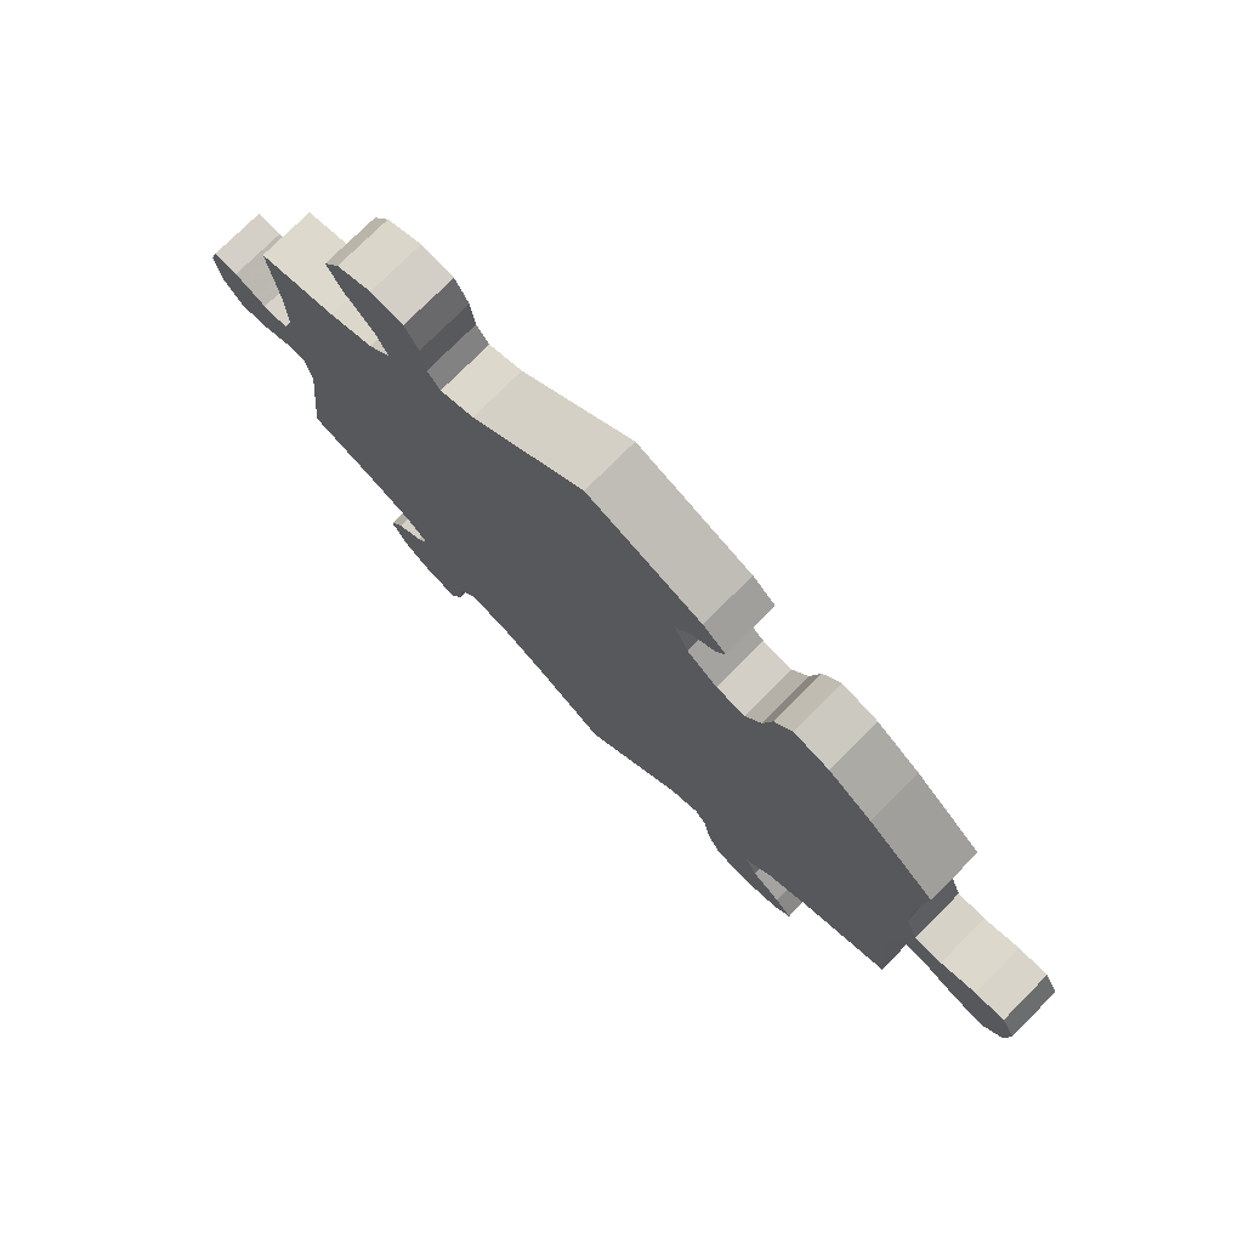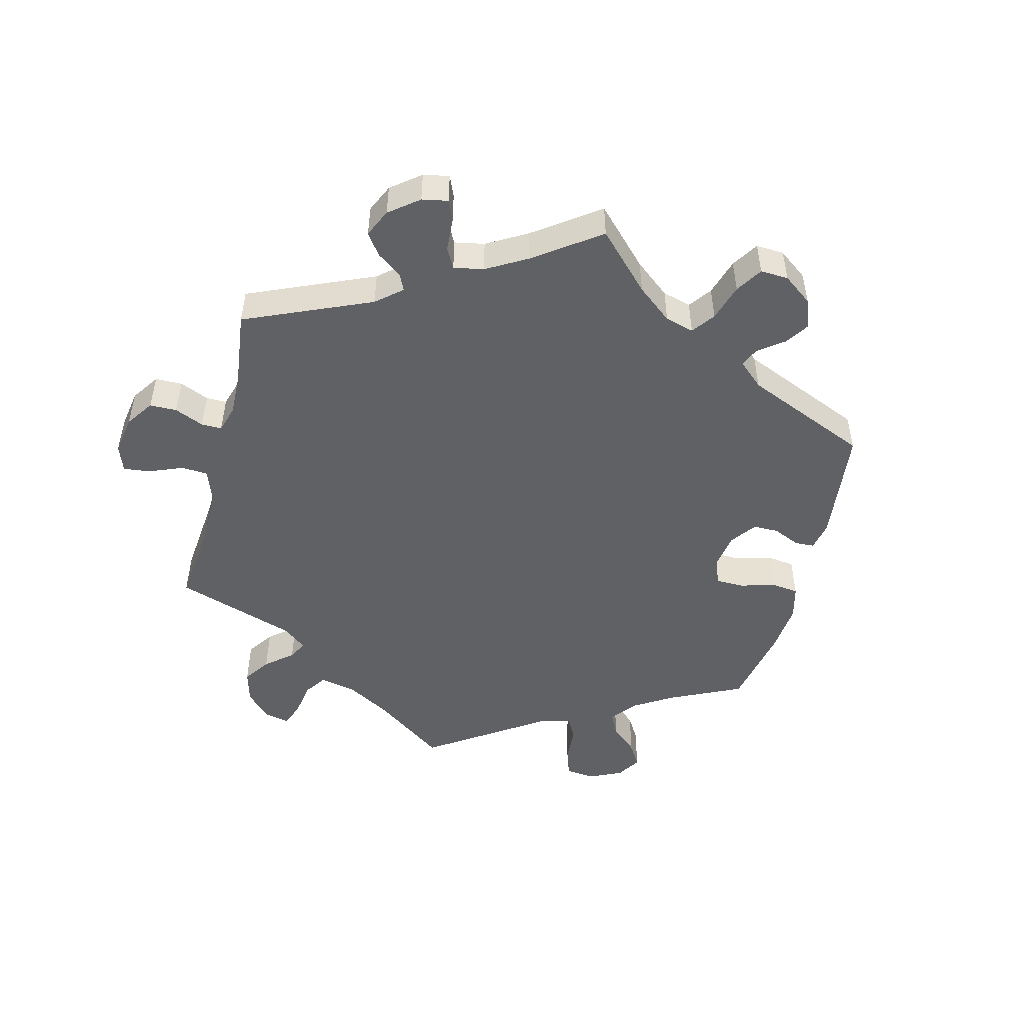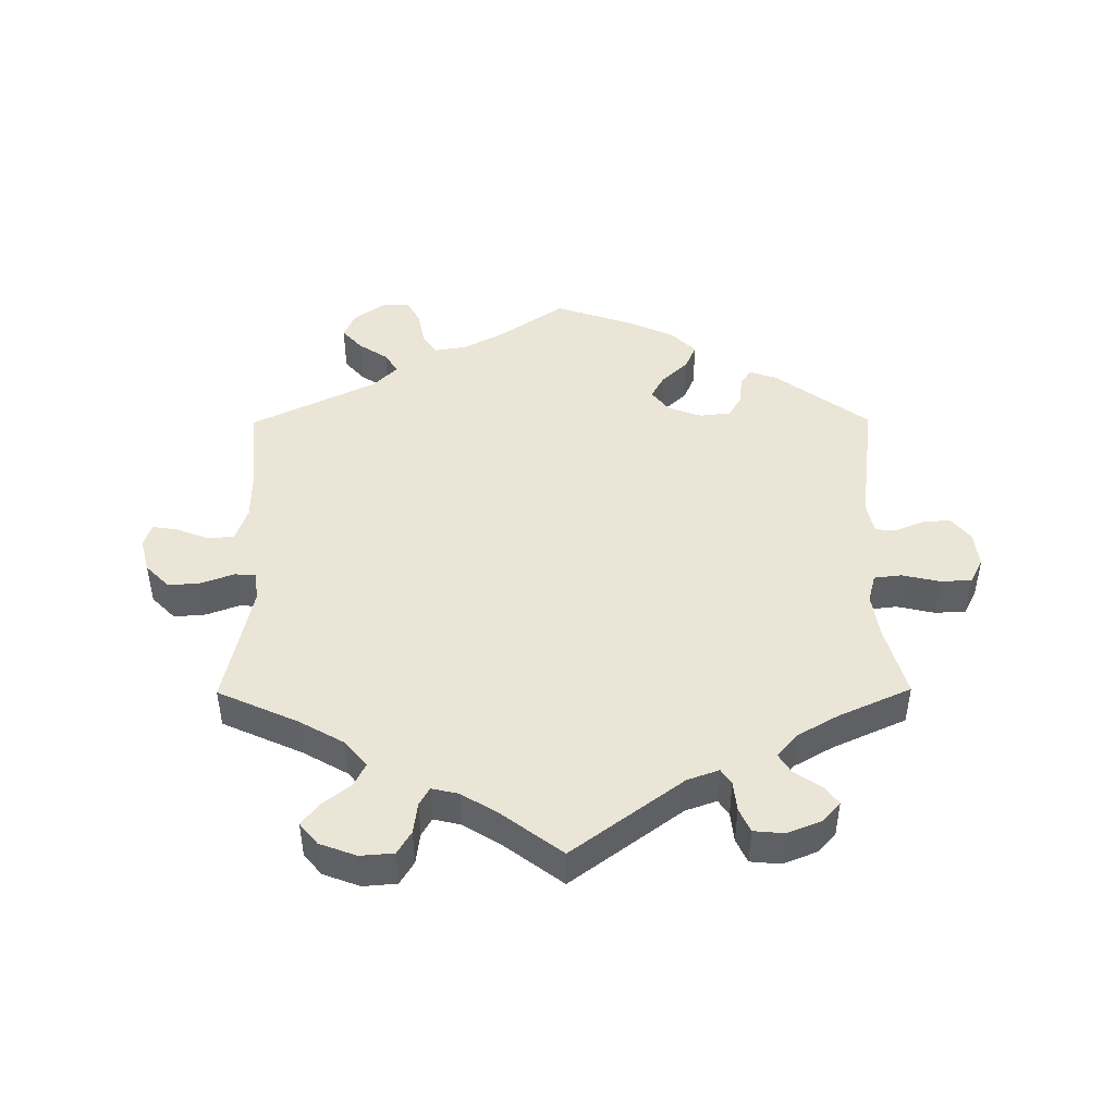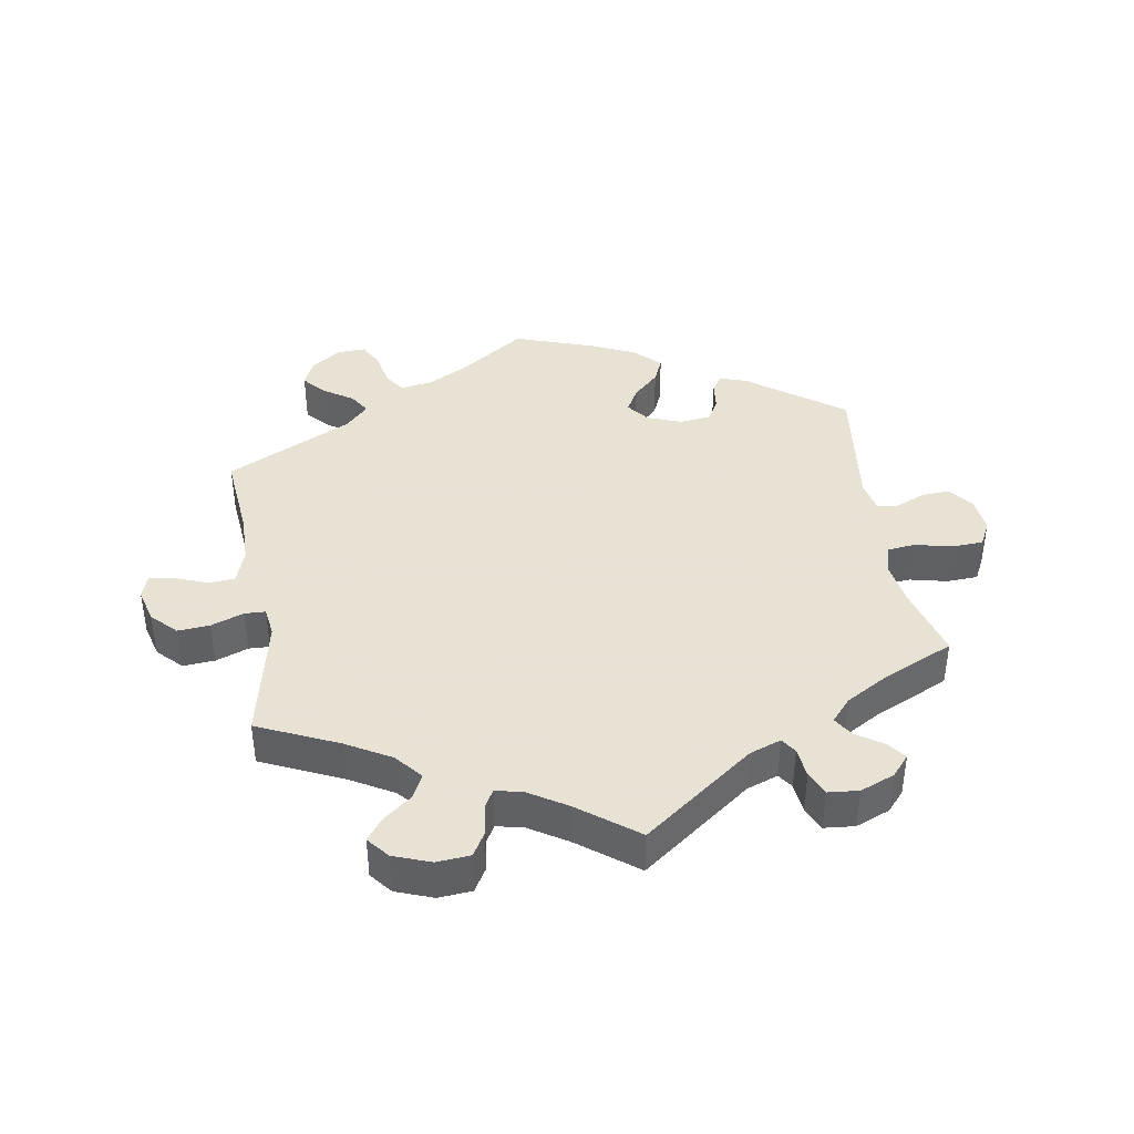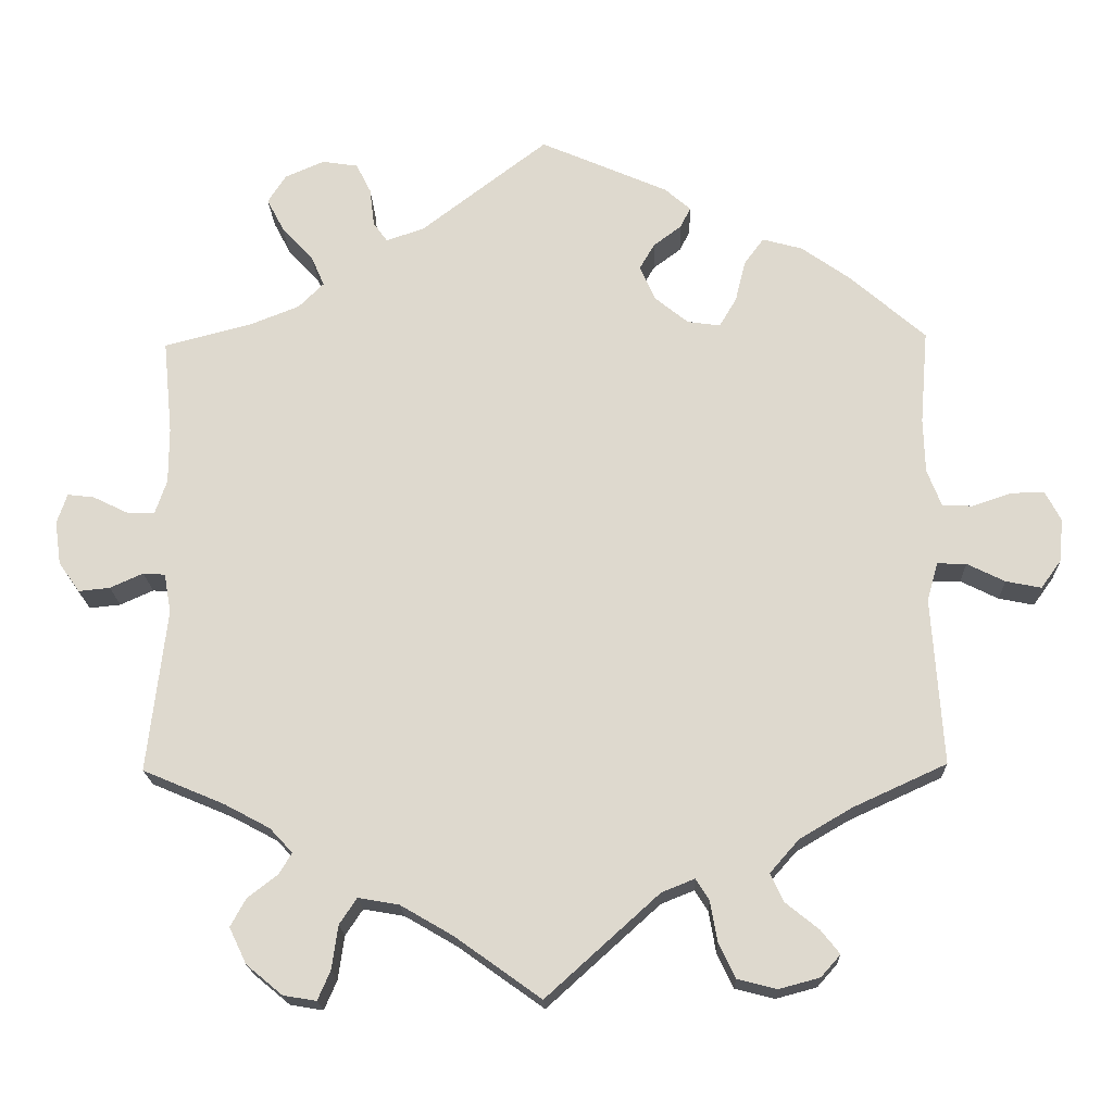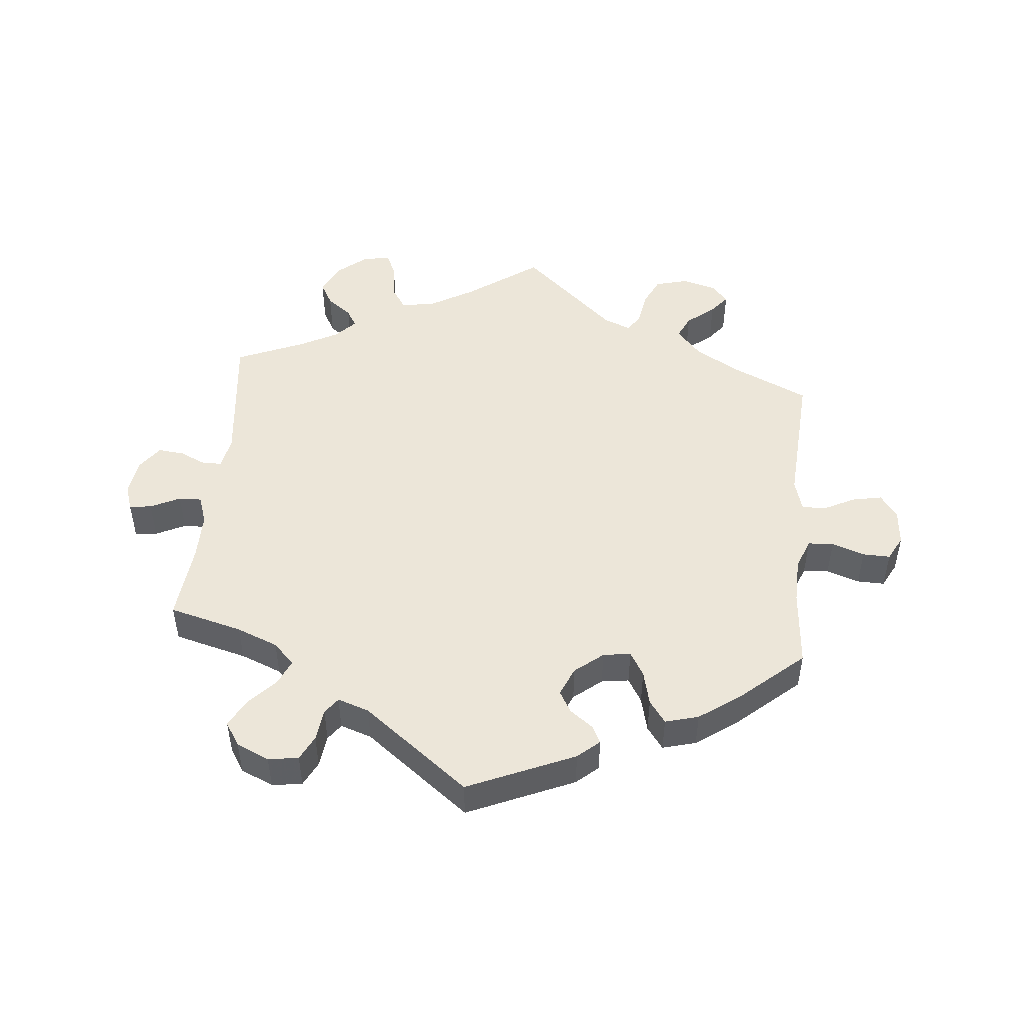
<metadata>
{"format":"obj","ext":"obj","renderer":"f3d","projection":"perspective","resolution":1024,"background":"white","views":[{"elev":76.1,"azim":44.9,"up":"+Z"},{"elev":-49.5,"azim":-74.4,"up":"+Y"},{"elev":45.8,"azim":-120.4,"up":"+Y"},{"elev":40.6,"azim":-129.4,"up":"+Y"},{"elev":-19.1,"azim":1.9,"up":"+Z"},{"elev":48.8,"azim":5.5,"up":"+Y"}]}
</metadata>
<code>
v -0.389 0.07 0.318
v -0.326 0.07 0.343
v -0.294 0.07 0.375
v -0.311 0.07 0.414
v -0.351 0.07 0.457
v -0.373 0.07 0.499
v -0.35 0.07 0.535
v -0.3 0.07 0.557
v -0.254 0.07 0.55
v -0.235 0.07 0.512
v -0.229 0.07 0.463
v -0.211 0.07 0.438
v -0.163 0.07 0.454
v -0.001 0.07 0.578
v 0.162 0.07 0.507
v 0.195 0.07 0.478
v 0.182 0.07 0.452
v 0.146 0.07 0.425
v 0.127 0.07 0.392
v 0.146 0.07 0.348
v 0.189 0.07 0.313
v 0.231 0.07 0.307
v 0.253 0.07 0.344
v 0.266 0.07 0.397
v 0.291 0.07 0.431
v 0.342 0.07 0.417
v 0.404 0.07 0.373
v 0.5 0.07 0.289
v 0.49 0.07 0.169
v 0.492 0.07 0.099
v 0.51 0.07 0.052
v 0.549 0.07 0.05
v 0.599 0.07 0.067
v 0.641 0.07 0.068
v 0.661 0.07 0.03
v 0.656 0.07 -0.025
v 0.63 0.07 -0.061
v 0.585 0.07 -0.052
v 0.537 0.07 -0.028
v 0.5 0.07 -0.027
v 0.486 0.07 -0.076
v 0.5 0.07 -0.289
v 0.38 0.07 -0.344
v 0.314 0.07 -0.383
v 0.277 0.07 -0.425
v 0.294 0.07 -0.461
v 0.336 0.07 -0.495
v 0.36 0.07 -0.525
v 0.335 0.07 -0.553
v 0.283 0.07 -0.567
v 0.233 0.07 -0.554
v 0.212 0.07 -0.51
v 0.203 0.07 -0.458
v 0.186 0.07 -0.431
v 0.144 0.07 -0.448
v 0 0.07 -0.578
v -0.109 0.07 -0.5
v -0.176 0.07 -0.461
v -0.228 0.07 -0.452
v -0.25 0.07 -0.485
v -0.258 0.07 -0.541
v -0.274 0.07 -0.578
v -0.316 0.07 -0.571
v -0.362 0.07 -0.533
v -0.384 0.07 -0.487
v -0.364 0.07 -0.451
v -0.326 0.07 -0.422
v -0.31 0.07 -0.395
v -0.339 0.07 -0.364
v -0.397 0.07 -0.333
v -0.501 0.07 -0.289
v -0.477 0.07 -0.081
v -0.486 0.07 -0.031
v -0.514 0.07 -0.029
v -0.556 0.07 -0.048
v -0.596 0.07 -0.052
v -0.623 0.07 -0.014
v -0.631 0.07 0.042
v -0.618 0.07 0.08
v -0.584 0.07 0.076
v -0.539 0.07 0.054
v -0.504 0.07 0.053
v -0.489 0.07 0.097
v -0.489 0.07 0.168
v -0.501 0.07 0.289
v -0.389 0 0.318
v -0.326 0 0.343
v -0.294 0 0.375
v -0.311 0 0.414
v -0.351 0 0.457
v -0.373 0 0.499
v -0.35 0 0.535
v -0.3 0 0.557
v -0.254 0 0.55
v -0.235 0 0.512
v -0.229 0 0.463
v -0.211 0 0.438
v -0.163 0 0.454
v -0.001 0 0.578
v 0.162 0 0.507
v 0.195 0 0.478
v 0.182 0 0.452
v 0.146 0 0.425
v 0.127 0 0.392
v 0.146 0 0.348
v 0.189 0 0.313
v 0.231 0 0.307
v 0.253 0 0.344
v 0.266 0 0.397
v 0.291 0 0.431
v 0.342 0 0.417
v 0.404 0 0.373
v 0.5 0 0.289
v 0.49 0 0.169
v 0.492 0 0.099
v 0.51 0 0.052
v 0.549 0 0.05
v 0.599 0 0.067
v 0.641 0 0.068
v 0.661 0 0.03
v 0.656 0 -0.025
v 0.63 0 -0.061
v 0.585 0 -0.052
v 0.537 0 -0.028
v 0.5 0 -0.027
v 0.486 0 -0.076
v 0.5 0 -0.289
v 0.38 0 -0.344
v 0.314 0 -0.383
v 0.277 0 -0.425
v 0.294 0 -0.461
v 0.336 0 -0.495
v 0.36 0 -0.525
v 0.335 0 -0.553
v 0.283 0 -0.567
v 0.233 0 -0.554
v 0.212 0 -0.51
v 0.203 0 -0.458
v 0.186 0 -0.431
v 0.144 0 -0.448
v 0 0 -0.578
v -0.109 0 -0.5
v -0.176 0 -0.461
v -0.228 0 -0.452
v -0.25 0 -0.485
v -0.258 0 -0.541
v -0.274 0 -0.578
v -0.316 0 -0.571
v -0.362 0 -0.533
v -0.384 0 -0.487
v -0.364 0 -0.451
v -0.326 0 -0.422
v -0.31 0 -0.395
v -0.339 0 -0.364
v -0.397 0 -0.333
v -0.501 0 -0.289
v -0.477 0 -0.081
v -0.486 0 -0.031
v -0.514 0 -0.029
v -0.556 0 -0.048
v -0.596 0 -0.052
v -0.623 0 -0.014
v -0.631 0 0.042
v -0.618 0 0.08
v -0.584 0 0.076
v -0.539 0 0.054
v -0.504 0 0.053
v -0.489 0 0.097
v -0.489 0 0.168
v -0.501 0 0.289
f 84 85 1
f 83 84 1 2
f 82 83 2 3
f 78 79 80 81
f 78 81 82
f 77 78 82
f 74 75 76 77
f 73 74 77 82
f 70 71 72
f 69 70 72 73
f 68 69 73 82
f 64 65 66 67
f 64 67 68
f 63 64 68
f 60 61 62 63
f 59 60 63 68
f 58 59 68 82
f 55 56 57
f 54 55 57 58
f 50 51 52 53
f 50 53 54
f 49 50 54
f 46 47 48 49
f 45 46 49 54
f 44 45 54
f 43 44 54 58
f 41 42 43 58
f 36 37 38 39
f 36 39 40
f 35 36 40
f 32 33 34 35
f 31 32 35 40
f 30 31 40 41
f 26 27 28 29
f 23 24 25 26
f 22 23 26 29
f 21 22 29 30
f 15 16 17 18
f 13 14 15 18
f 12 13 18 19
f 8 9 10 11
f 8 11 12
f 7 8 12
f 4 5 6 7
f 3 4 7 12
f 21 30 41 58
f 20 21 58 82
f 19 20 82
f 3 12 19 82
f 86 170 169
f 87 86 169 168
f 88 87 168 167
f 166 165 164 163
f 167 166 163
f 167 163 162
f 162 161 160 159
f 167 162 159 158
f 157 156 155
f 158 157 155 154
f 167 158 154 153
f 152 151 150 149
f 153 152 149
f 153 149 148
f 148 147 146 145
f 153 148 145 144
f 167 153 144 143
f 142 141 140
f 143 142 140 139
f 138 137 136 135
f 139 138 135
f 139 135 134
f 134 133 132 131
f 139 134 131 130
f 139 130 129
f 143 139 129 128
f 143 128 127 126
f 124 123 122 121
f 125 124 121
f 125 121 120
f 120 119 118 117
f 125 120 117 116
f 126 125 116 115
f 114 113 112 111
f 111 110 109 108
f 114 111 108 107
f 115 114 107 106
f 103 102 101 100
f 103 100 99 98
f 104 103 98 97
f 96 95 94 93
f 97 96 93
f 97 93 92
f 92 91 90 89
f 97 92 89 88
f 143 126 115 106
f 167 143 106 105
f 167 105 104
f 167 104 97 88
f 1 86 87 2
f 2 87 88 3
f 3 88 89 4
f 4 89 90 5
f 5 90 91 6
f 6 91 92 7
f 7 92 93 8
f 8 93 94 9
f 9 94 95 10
f 10 95 96 11
f 11 96 97 12
f 12 97 98 13
f 13 98 99 14
f 14 99 100 15
f 15 100 101 16
f 16 101 102 17
f 17 102 103 18
f 18 103 104 19
f 19 104 105 20
f 20 105 106 21
f 21 106 107 22
f 22 107 108 23
f 23 108 109 24
f 24 109 110 25
f 25 110 111 26
f 26 111 112 27
f 27 112 113 28
f 28 113 114 29
f 29 114 115 30
f 30 115 116 31
f 31 116 117 32
f 32 117 118 33
f 33 118 119 34
f 34 119 120 35
f 35 120 121 36
f 36 121 122 37
f 37 122 123 38
f 38 123 124 39
f 39 124 125 40
f 40 125 126 41
f 41 126 127 42
f 42 127 128 43
f 43 128 129 44
f 44 129 130 45
f 45 130 131 46
f 46 131 132 47
f 47 132 133 48
f 48 133 134 49
f 49 134 135 50
f 50 135 136 51
f 51 136 137 52
f 52 137 138 53
f 53 138 139 54
f 54 139 140 55
f 55 140 141 56
f 56 141 142 57
f 57 142 143 58
f 58 143 144 59
f 59 144 145 60
f 60 145 146 61
f 61 146 147 62
f 62 147 148 63
f 63 148 149 64
f 64 149 150 65
f 65 150 151 66
f 66 151 152 67
f 67 152 153 68
f 68 153 154 69
f 69 154 155 70
f 70 155 156 71
f 71 156 157 72
f 72 157 158 73
f 73 158 159 74
f 74 159 160 75
f 75 160 161 76
f 76 161 162 77
f 77 162 163 78
f 78 163 164 79
f 79 164 165 80
f 80 165 166 81
f 81 166 167 82
f 82 167 168 83
f 83 168 169 84
f 84 169 170 85
f 85 170 86 1

</code>
